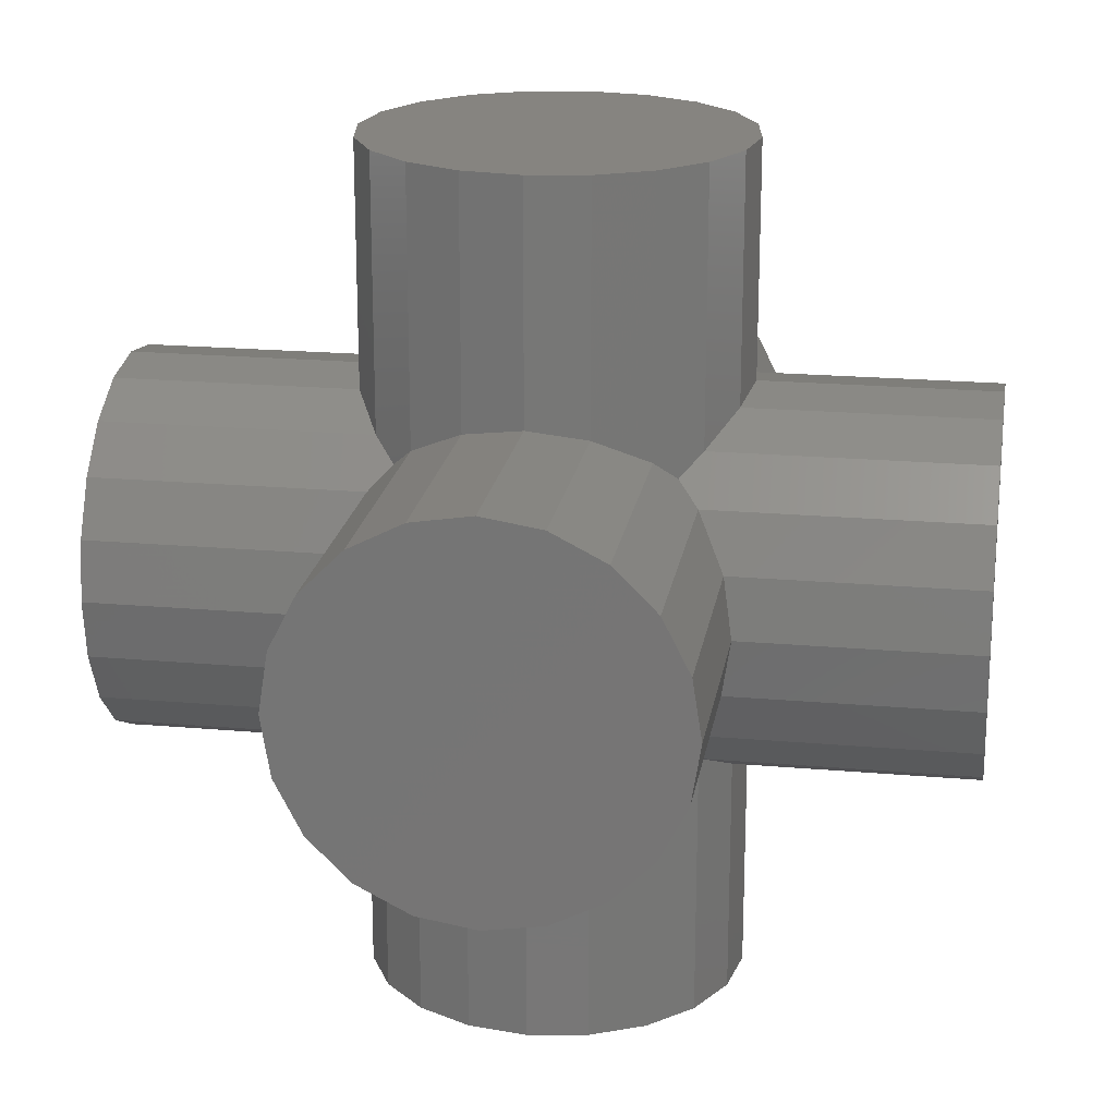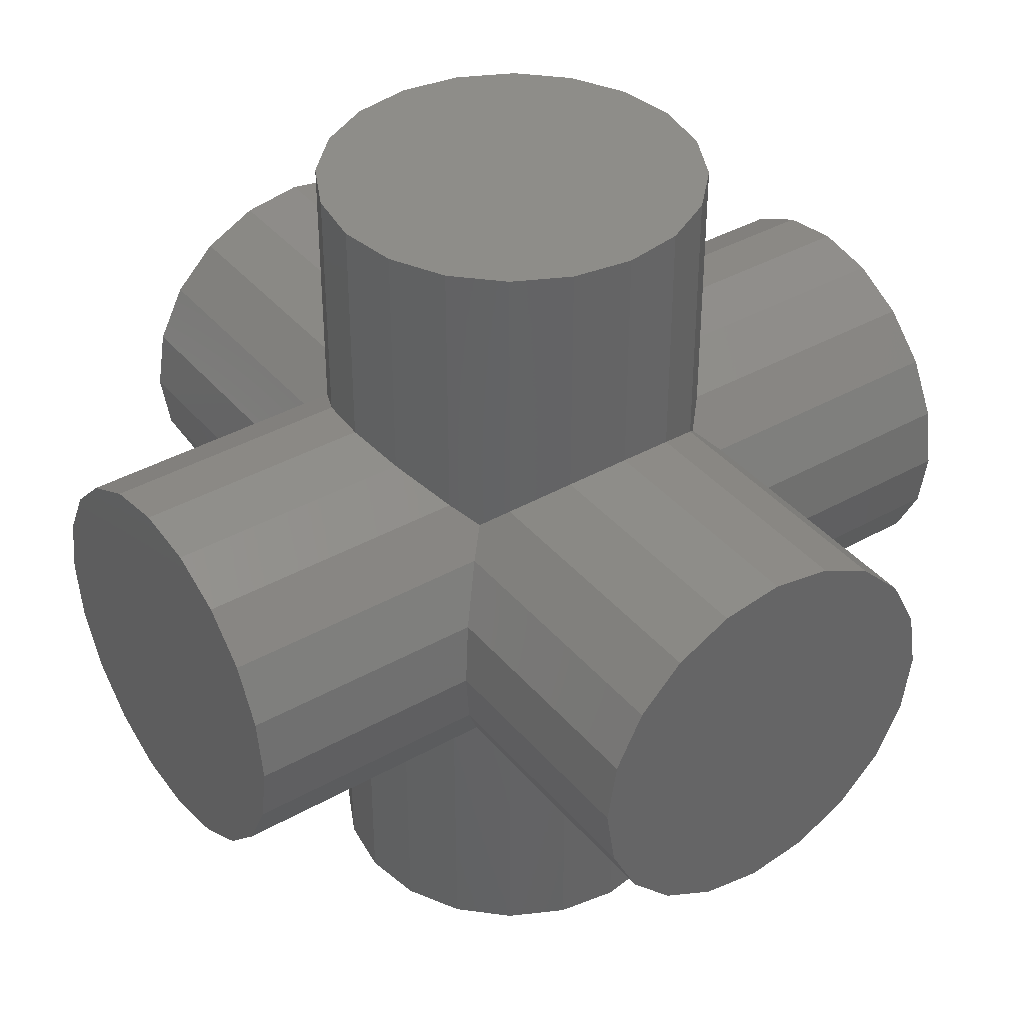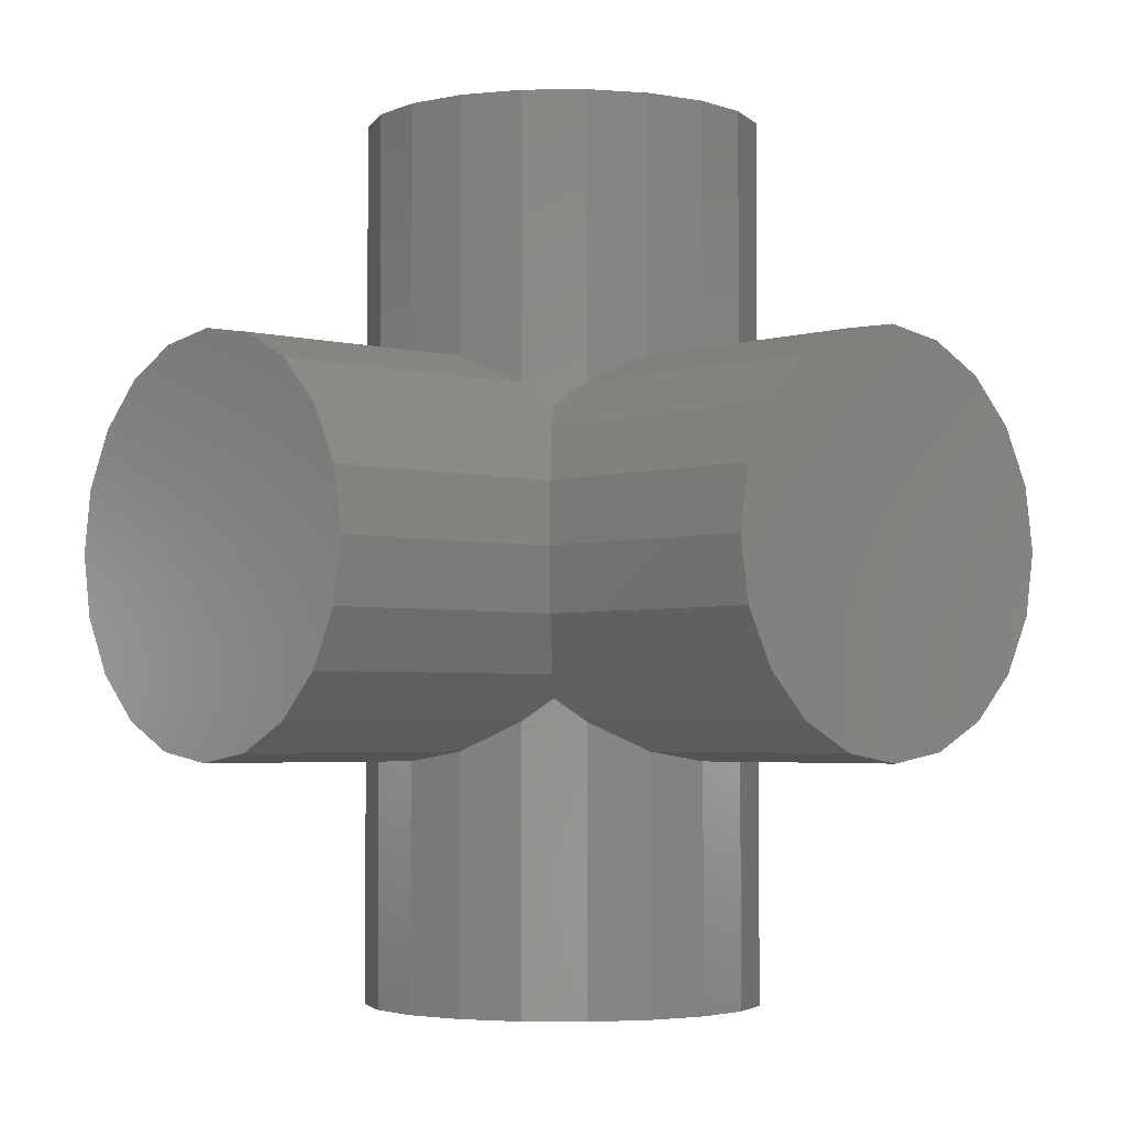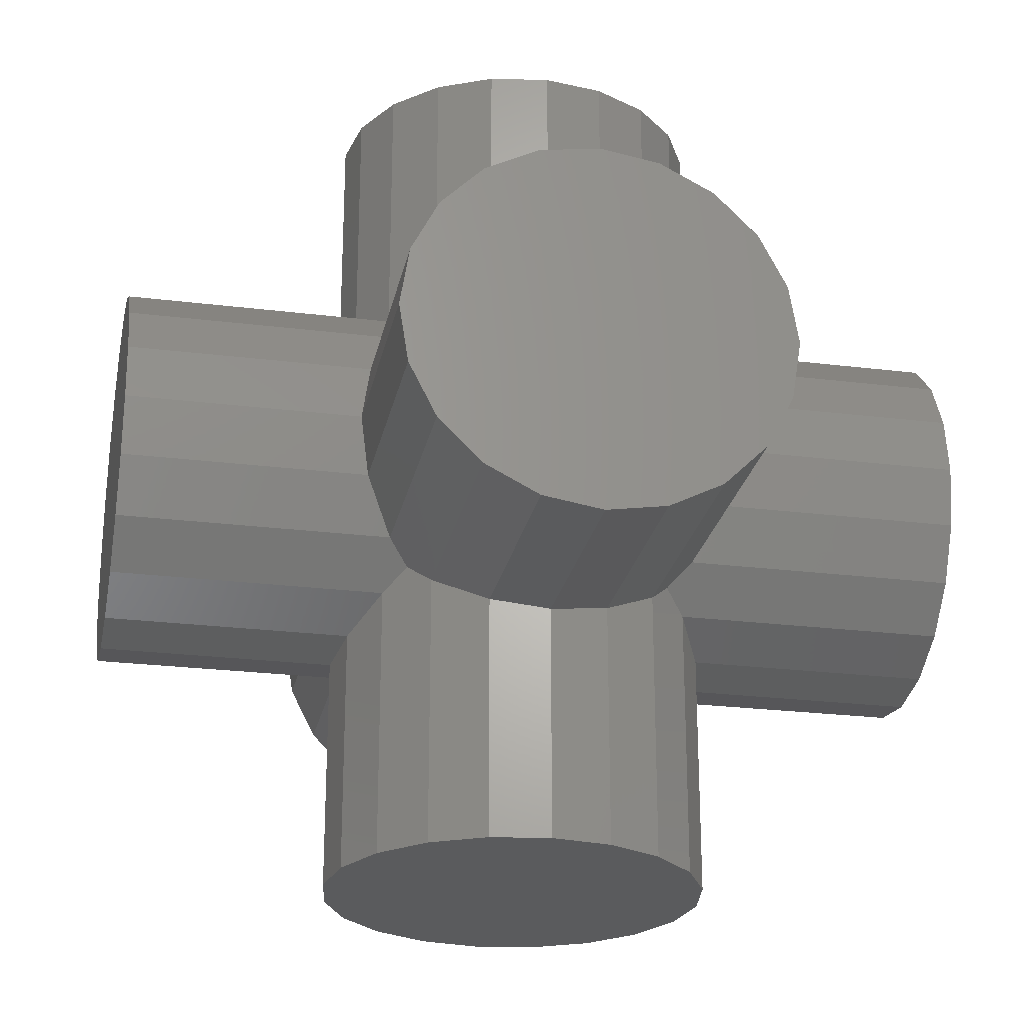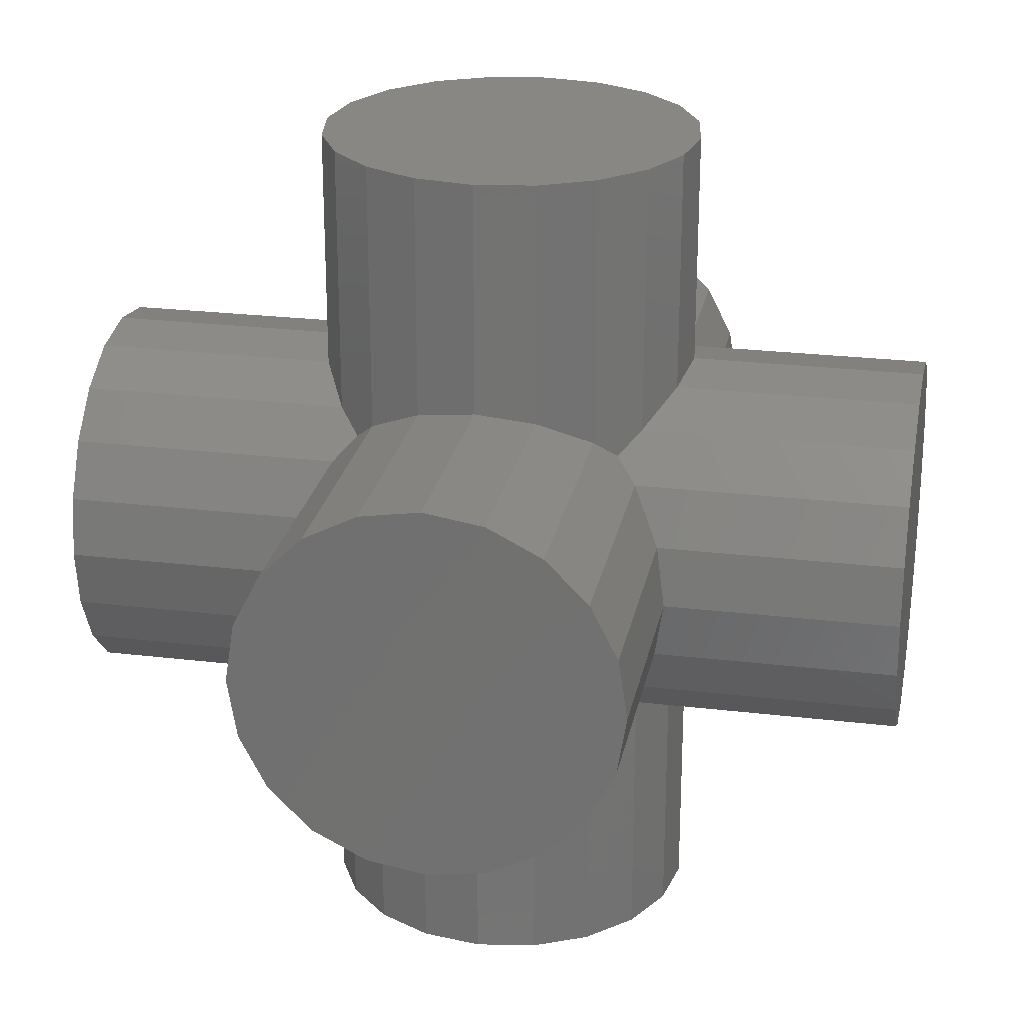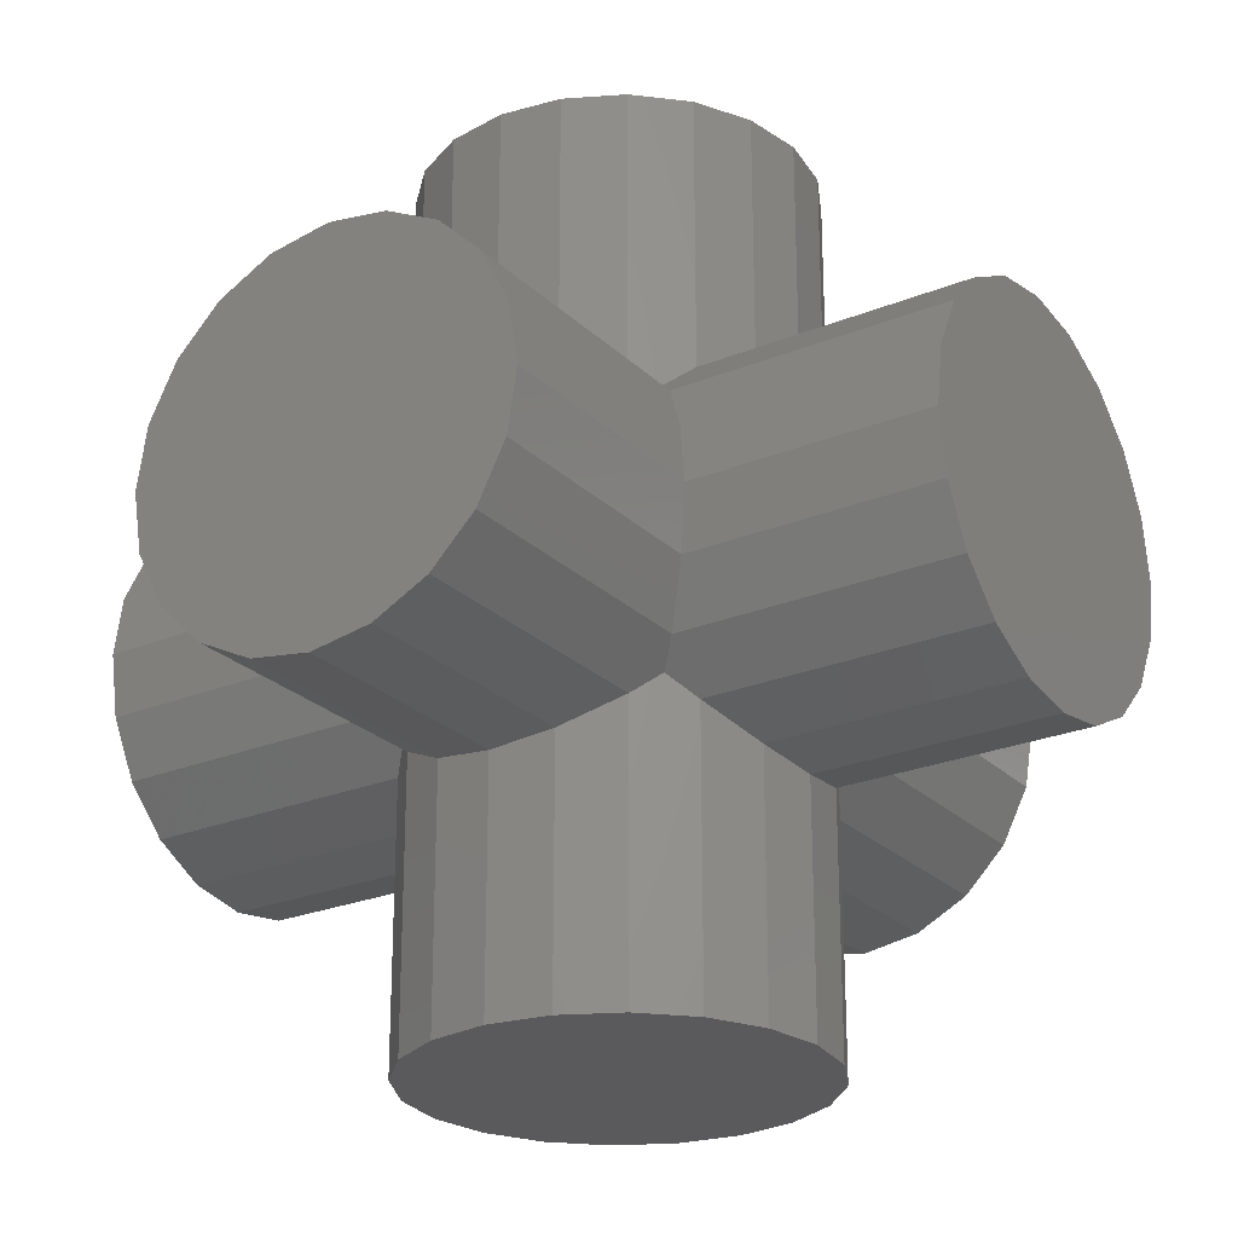
<metadata>
{"format":"stl","ext":"stl","renderer":"f3d","projection":"perspective","resolution":1024,"background":"white","views":[{"elev":20.2,"azim":9.2,"up":"+Z"},{"elev":38.9,"azim":-35.3,"up":"+Y"},{"elev":-3.2,"azim":137.5,"up":"+Z"},{"elev":-24.9,"azim":78.6,"up":"+Z"},{"elev":24.7,"azim":-78.9,"up":"+Z"},{"elev":-24.8,"azim":123.7,"up":"+Z"}]}
</metadata>
<code>
# stl→obj: 188 verts, 372 faces
v 0.1391 -1 -0.428
v 0.2645 -0.3641 -0.3641
v 0.2645 -1 -0.3641
v 0.1391 -0.428 -0.428
v 0 -1 -0.45
v 0 -0.45 -0.45
v -0.1391 -1 -0.428
v -0.1391 -0.428 -0.428
v -0.2645 -1 -0.3641
v -0.2645 -0.3641 -0.3641
v -0.1391 -1 0.428
v -0.2645 -0.3641 0.3641
v -0.2645 -1 0.3641
v -0.1391 -0.428 0.428
v -0 -1 0.45
v 0 -0.45 0.45
v 0.1391 -1 0.428
v 0.1391 -0.428 0.428
v 0.1391 -0.428 1
v -0 -0.45 1
v -0.1391 -0.428 1
v -0.2645 -0.3641 1
v -0.2645 0.3641 1
v -0.1391 0.428 0.428
v -0.2645 0.3641 0.3641
v -0.1391 0.428 1
v 0 0.45 0.45
v 0 0.45 1
v 0.1391 0.428 0.428
v 0.1391 0.428 1
v 0.1391 1 0.428
v -0 1 0.45
v -0.1391 1 0.428
v -0.2645 1 0.3641
v -0.2645 1 -0.3641
v -0.1391 0.428 -0.428
v -0.2645 0.3641 -0.3641
v -0.1391 1 -0.428
v 0 0.45 -0.45
v 0 1 -0.45
v 0.1391 0.428 -0.428
v 0.1391 1 -0.428
v -0.1391 -0.428 -1
v -0.2645 -0.3641 -1
v -0 -0.45 -1
v 0.1391 -0.428 -1
v 0.2645 -0.3641 -1
v 0.45 0 -1
v 0.3641 0.2645 -1
v 0.428 0.1391 -1
v 0.428 -0.1391 -1
v 0.3641 -0.2645 -1
v -0.3641 -0.2645 -1
v -0.428 -0.1391 -1
v -0.45 0 -1
v -0.428 0.1391 -1
v -0.3641 0.2645 -1
v -0.2645 0.3641 -1
v -0.1391 0.428 -1
v 0 0.45 -1
v 0.1391 0.428 -1
v 0.2645 0.3641 -1
v 0.2645 0.3641 -0.3641
v 0.2645 1 -0.3641
v 0.428 1 0.1391
v 0.2645 1 0.3641
v 0.3641 1 0.2645
v 0.45 1 0
v 0.428 1 -0.1391
v 0.3641 1 -0.2645
v -0.3641 1 -0.2645
v -0.428 1 -0.1391
v -0.45 1 -0
v -0.428 1 0.1391
v -0.3641 1 0.2645
v 0.2645 0.3641 0.3641
v 0.2645 0.3641 1
v 0.428 -0.1391 1
v 0.2645 -0.3641 1
v 0.3641 -0.2645 1
v 0.45 0 1
v 0.428 0.1391 1
v 0.3641 0.2645 1
v -0.3641 0.2645 1
v -0.428 0.1391 1
v -0.45 0 1
v -0.428 -0.1391 1
v -0.3641 -0.2645 1
v 0.2645 -0.3641 0.3641
v 0.2645 -1 0.3641
v 0.45 -1 0
v 0.3641 -1 -0.2645
v 0.428 -1 -0.1391
v 0.428 -1 0.1391
v 0.3641 -1 0.2645
v -0.3641 -1 0.2645
v -0.428 -1 0.1391
v -0.45 -1 -0
v -0.428 -1 -0.1391
v -0.3641 -1 -0.2645
v 0.45 -0.45 0
v 0.428 -0.428 0.1391
v 0.428 -0.1391 0.428
v 0.45 0 0.45
v 0.45 0 -0.45
v 0.428 -0.1391 -0.428
v 0.428 0.1391 0.428
v 0.45 0.45 0
v 0.428 0.428 -0.1391
v 0.428 0.428 0.1391
v 0.428 0.1391 -0.428
v 0.428 -0.428 -0.1391
v 0.3641 0.3641 -0.2645
v 0.3641 0.2645 -0.3641
v 0.3641 0.2645 0.3641
v 0.3641 -0.2645 0.3641
v 0.3641 -0.2645 -0.3641
v 0.3641 -0.3641 -0.2645
v 0.3641 0.3641 0.2645
v 0.3641 -0.3641 0.2645
v 0.3143 0.3143 -0.3143
v 0.3143 -0.3143 0.3143
v 0.3143 -0.3143 -0.3143
v 0.3143 0.3143 0.3143
v -0.3143 0.3143 -0.3143
v -0.3641 0.3641 -0.2645
v -0.3641 0.2645 -0.3641
v -0.3143 -0.3143 0.3143
v -0.3641 -0.3641 0.2645
v -0.3143 0.3143 0.3143
v -0.3641 0.2645 0.3641
v -0.3641 -0.2645 0.3641
v -0.3143 -0.3143 -0.3143
v -0.3641 -0.2645 -0.3641
v -0.3641 0.3641 0.2645
v -0.3641 -0.3641 -0.2645
v -0.428 0.428 -0.1391
v -0.428 0.1391 -0.428
v -0.428 0.1391 0.428
v -0.428 -0.1391 0.428
v -0.428 -0.1391 -0.428
v -0.428 -0.428 0.1391
v -0.428 0.428 0.1391
v -0.428 -0.428 -0.1391
v -0.45 -0.45 0
v -0.45 0 0.45
v -0.45 0 -0.45
v -0.45 0.45 0
v -1 0.45 0
v -1 0.3641 0.2645
v -1 0.428 0.1391
v -1 0.428 -0.1391
v -1 0.3641 -0.2645
v -1 0.2645 -0.3641
v -1 0.1391 -0.428
v -1 -0 -0.45
v -1 -0.1391 -0.428
v -1 -0.2645 -0.3641
v -1 -0.3641 -0.2645
v -1 -0.428 -0.1391
v -1 -0.45 0
v -1 -0.428 0.1391
v -1 -0.3641 0.2645
v -1 -0.2645 0.3641
v -1 -0.1391 0.428
v -1 0 0.45
v -1 0.1391 0.428
v -1 0.2645 0.3641
v 1 0.428 -0.1391
v 1 0.2645 -0.3641
v 1 0.3641 -0.2645
v 1 0.45 0
v 1 0.428 0.1391
v 1 0.3641 0.2645
v 1 0.2645 0.3641
v 1 0.1391 0.428
v 1 0 0.45
v 1 -0.1391 0.428
v 1 -0.2645 0.3641
v 1 -0.3641 0.2645
v 1 -0.428 0.1391
v 1 -0.45 0
v 1 -0.428 -0.1391
v 1 -0.3641 -0.2645
v 1 -0.2645 -0.3641
v 1 -0.1391 -0.428
v 1 -0 -0.45
v 1 0.1391 -0.428
f 1 2 3
f 1 4 2
f 5 4 1
f 5 6 4
f 7 6 5
f 7 8 6
f 9 8 7
f 9 10 8
f 11 12 13
f 11 14 12
f 15 14 11
f 15 16 14
f 17 16 15
f 17 18 16
f 19 16 18
f 19 20 16
f 20 14 16
f 20 21 14
f 21 12 14
f 21 22 12
f 23 24 25
f 23 26 24
f 26 27 24
f 26 28 27
f 28 29 27
f 28 30 29
f 31 27 29
f 31 32 27
f 32 24 27
f 32 33 24
f 33 25 24
f 33 34 25
f 35 36 37
f 35 38 36
f 38 39 36
f 38 40 39
f 40 41 39
f 40 42 41
f 43 10 44
f 43 8 10
f 45 8 43
f 45 6 8
f 46 6 45
f 46 4 6
f 47 4 46
f 47 2 4
f 48 49 50
f 48 51 52
f 48 52 47
f 48 47 46
f 48 46 45
f 48 45 43
f 48 43 44
f 48 44 53
f 48 53 54
f 48 54 55
f 48 55 56
f 48 56 57
f 48 57 58
f 48 58 59
f 48 59 60
f 48 60 61
f 48 61 62
f 48 62 49
f 58 36 59
f 58 37 36
f 59 39 60
f 59 36 39
f 60 41 61
f 60 39 41
f 61 63 62
f 61 41 63
f 42 63 41
f 42 64 63
f 65 66 67
f 65 68 69
f 65 69 70
f 65 70 64
f 65 64 42
f 65 42 40
f 65 40 38
f 65 38 35
f 65 35 71
f 65 71 72
f 65 72 73
f 65 73 74
f 65 74 75
f 65 75 34
f 65 34 33
f 65 33 32
f 65 32 31
f 65 31 66
f 66 29 76
f 66 31 29
f 30 76 29
f 30 77 76
f 78 79 80
f 78 81 82
f 78 82 83
f 78 83 77
f 78 77 30
f 78 30 28
f 78 28 26
f 78 26 23
f 78 23 84
f 78 84 85
f 78 85 86
f 78 86 87
f 78 87 88
f 78 88 22
f 78 22 21
f 78 21 20
f 78 20 19
f 78 19 79
f 79 18 89
f 79 19 18
f 90 18 17
f 90 89 18
f 91 92 93
f 91 94 95
f 91 95 90
f 91 90 17
f 91 17 15
f 91 15 11
f 91 11 13
f 91 13 96
f 91 96 97
f 91 97 98
f 91 98 99
f 91 99 100
f 91 100 9
f 91 9 7
f 91 7 5
f 91 5 1
f 91 1 3
f 91 3 92
f 94 101 102
f 94 91 101
f 81 103 104
f 81 78 103
f 51 105 106
f 51 48 105
f 82 104 107
f 82 81 104
f 69 108 109
f 69 68 108
f 68 110 108
f 68 65 110
f 48 111 105
f 48 50 111
f 91 112 101
f 91 93 112
f 70 109 113
f 70 69 109
f 50 114 111
f 50 49 114
f 83 107 115
f 83 82 107
f 78 116 103
f 78 80 116
f 52 106 117
f 52 51 106
f 93 118 112
f 93 92 118
f 65 119 110
f 65 67 119
f 95 102 120
f 95 94 102
f 63 113 121
f 63 64 70
f 63 70 113
f 49 121 114
f 49 62 63
f 49 63 121
f 80 122 116
f 80 79 89
f 80 89 122
f 89 120 122
f 89 90 95
f 89 95 120
f 92 123 118
f 92 3 2
f 92 2 123
f 2 117 123
f 2 47 52
f 2 52 117
f 67 124 119
f 67 66 76
f 67 76 124
f 76 115 124
f 76 77 83
f 76 83 115
f 71 125 126
f 71 35 37
f 71 37 125
f 37 127 125
f 37 58 57
f 37 57 127
f 96 128 129
f 96 13 12
f 96 12 128
f 84 130 131
f 84 23 25
f 84 25 130
f 12 132 128
f 12 22 88
f 12 88 132
f 53 133 134
f 53 44 10
f 53 10 133
f 25 135 130
f 25 34 75
f 25 75 135
f 10 136 133
f 10 9 100
f 10 100 136
f 72 126 137
f 72 71 126
f 57 138 127
f 57 56 138
f 85 131 139
f 85 84 131
f 88 140 132
f 88 87 140
f 54 134 141
f 54 53 134
f 97 129 142
f 97 96 129
f 75 143 135
f 75 74 143
f 100 144 136
f 100 99 144
f 99 145 144
f 99 98 145
f 87 146 140
f 87 86 146
f 55 141 147
f 55 54 141
f 86 139 146
f 86 85 139
f 56 147 138
f 56 55 147
f 74 148 143
f 74 73 148
f 98 142 145
f 98 97 142
f 73 137 148
f 73 72 137
f 149 150 151
f 149 152 153
f 149 153 154
f 149 154 155
f 149 155 156
f 149 156 157
f 149 157 158
f 149 158 159
f 149 159 160
f 149 160 161
f 149 161 162
f 149 162 163
f 149 163 164
f 149 164 165
f 149 165 166
f 149 166 167
f 149 167 168
f 149 168 150
f 169 170 171
f 169 172 173
f 169 173 174
f 169 174 175
f 169 175 176
f 169 176 177
f 169 177 178
f 169 178 179
f 169 179 180
f 169 180 181
f 169 181 182
f 169 182 183
f 169 183 184
f 169 184 185
f 169 185 186
f 169 186 187
f 169 187 188
f 169 188 170
f 174 110 119
f 174 173 110
f 150 143 151
f 150 135 143
f 175 124 115
f 175 174 119
f 175 119 124
f 168 135 150
f 168 131 130
f 168 130 135
f 176 115 107
f 176 175 115
f 167 131 168
f 167 139 131
f 177 107 104
f 177 176 107
f 166 139 167
f 166 146 139
f 178 104 103
f 178 177 104
f 165 146 166
f 165 140 146
f 179 103 116
f 179 178 103
f 164 140 165
f 164 132 140
f 180 122 120
f 180 179 116
f 180 116 122
f 163 132 164
f 163 129 128
f 163 128 132
f 181 120 102
f 181 180 120
f 162 129 163
f 162 142 129
f 182 102 101
f 182 181 102
f 161 142 162
f 161 145 142
f 173 108 110
f 173 172 108
f 151 148 149
f 151 143 148
f 184 112 118
f 184 183 112
f 159 144 160
f 159 136 144
f 185 123 117
f 185 184 118
f 185 118 123
f 158 136 159
f 158 134 133
f 158 133 136
f 186 117 106
f 186 185 117
f 157 134 158
f 157 141 134
f 187 106 105
f 187 186 106
f 156 141 157
f 156 147 141
f 188 105 111
f 188 187 105
f 155 147 156
f 155 138 147
f 170 111 114
f 170 188 111
f 154 138 155
f 154 127 138
f 171 121 113
f 171 170 114
f 171 114 121
f 153 127 154
f 153 126 125
f 153 125 127
f 169 113 109
f 169 171 113
f 152 126 153
f 152 137 126
f 172 109 108
f 172 169 109
f 149 137 152
f 149 148 137
f 183 101 112
f 183 182 101
f 160 145 161
f 160 144 145

</code>
